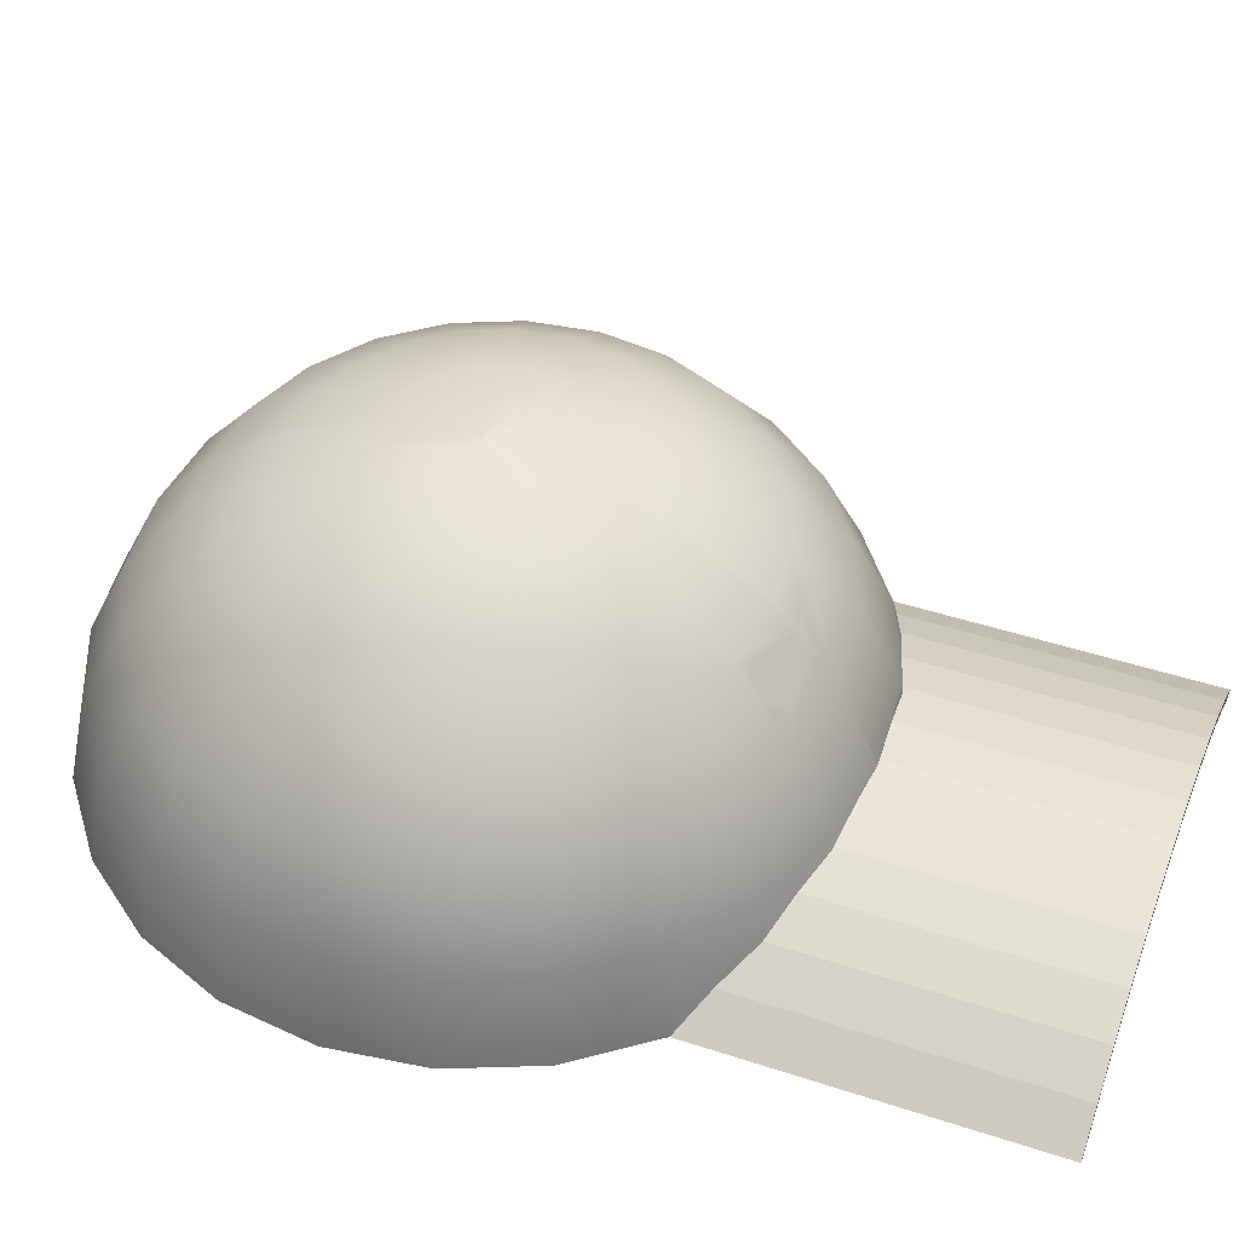
<metadata>
{"format":"obj","ext":"obj","renderer":"f3d","projection":"perspective","resolution":1024,"background":"white","views":[{"elev":46.1,"azim":110.6,"up":"+Y"}]}
</metadata>
<code>
v 0.03313 0.1036 -0.02498
v -0.007494 0.1297 0.0365
v -0.005991 0.1036 -0.03013
v 0.01583 0.1297 0.03957
v -0.04711 0.1036 -0.02659
v 0.04824 0.06198 -0.08138
v 0.06641 0.1036 -0.01119
v -0.009095 0.1386 0.1075
v -0.03247 0.1297 0.03865
v -0.05991 0.06198 -0.08359
v -0.004678 0.06198 -0.08834
v 0.0956 0.06198 -0.06176
v 0.033 0.1297 0.04668
v -0.002593 0.1386 0.1083
v -0.082 0.1036 -0.01363
v -0.1095 0.06198 -0.06515
v -0.004325 0.04349 -0.104
v 0.06024 0.007262 -0.1262
v 0.09499 0.1036 0.01074
v 0.1363 0.06198 -0.03055
v -0.009095 0.1386 0.1092
v -0.01687 0.1386 0.1081
v -0.05049 0.1297 0.04534
v -0.02687 0.0463 -0.09966
v -0.07007 0.007262 -0.1289
v 0.03416 0.05355 -0.09037
v 0.1188 0.007262 -0.1019
v 0.05226 0.0436 -0.09643
v 0.04774 0.1297 0.05799
v 0.1691 0.007262 -0.06334
v 0.01583 0.1297 0.1771
v -0.1122 0.1036 0.008174
v -0.1524 0.06198 -0.03414
v -0.003635 0.007262 -0.1346
v -0.1314 0.007262 -0.1061
v 0.02625 0.03596 -0.1063
v 0.0375 0.05351 -0.08997
v -0.004193 0.03654 -0.1098
v 0.0684 -0.05717 -0.1566
v 0.05104 0.04607 -0.0945
v 0.05281 0.04103 -0.09854
v 0.1169 0.1036 0.03932
v 0.1675 0.06198 0.01013
v 0.05905 0.1297 0.07273
v 0.2077 0.007262 -0.01306
v -0.01692 0.1386 0.1082
v -0.01696 0.1386 0.1082
v -0.01699 0.1386 0.1082
v -0.01701 0.1386 0.1083
v -0.01702 0.1386 0.1083
v -0.01701 0.1386 0.1084
v -0.01699 0.1386 0.1084
v -0.01696 0.1386 0.1085
v -0.007494 0.1297 0.1801
v 0.033 0.1297 0.17
v -0.06607 0.1297 0.0566
v -0.1844 0.007262 -0.06775
v -0.07698 -0.05717 -0.1597
v -0.007287 -0.05717 -0.1656
v 0.02933 0.03548 -0.1063
v 0.03684 0.05219 -0.09118
v 0.0379 0.05351 -0.08992
v 0.1346 -0.05717 -0.1292
v -0.002925 -0.05717 -0.166
v 0.04919 0.04833 -0.09283
v 0.0518 0.03604 -0.1029
v 0.05265 0.03847 -0.1007
v 0.06616 0.1297 0.0899
v 0.235 -0.05717 -0.02883
v -0.07808 0.1297 0.07161
v -0.03247 0.1297 0.178
v -0.01687 0.1386 0.1085
v -0.01692 0.1386 0.1085
v -0.05049 0.1297 0.1713
v -0.06607 0.1297 0.16
v -0.07808 0.1297 0.145
v -0.08565 0.1297 0.1274
v -0.08824 0.1297 0.1083
v -0.08565 0.1297 0.08928
v 0.03313 0.1036 0.2416
v 0.04774 0.1297 0.1587
v 0.06641 0.1036 0.2278
v -0.1354 0.1036 0.03723
v -0.1855 0.06198 0.007197
v -0.2253 0.007262 -0.01666
v 0.01428 0.02755 -0.115
v -0.1463 -0.05717 -0.1339
v 0.02716 0.02457 -0.1159
v 0.0324 0.03558 -0.1058
v 0.03905 0.05038 -0.09242
v 0.03528 0.03627 -0.1049
v 0.03969 0.05313 -0.09001
v 0.07222 -0.1274 -0.1709
v -0.002593 -0.1274 -0.1807
v 0.1914 -0.05717 -0.08564
v 0.04679 0.05028 -0.09148
v 0.05028 0.03385 -0.105
v 0.1307 0.1036 0.07261
v 0.1871 0.06198 0.05749
v 0.06859 0.1297 0.1083
v 0.2624 -0.05717 0.03733
v -0.005991 0.1036 0.2468
v -0.04711 0.1036 0.2432
v 0.05905 0.1297 0.1439
v 0.09499 0.1036 0.2059
v -0.2524 -0.05717 -0.03288
v -0.2062 -0.05717 -0.0906
v -0.08021 -0.1274 -0.1741
v -0.04462 -0.05918 -0.1629
v 0.02404 0.02473 -0.1161
v 0.03026 0.02466 -0.1154
v 0.03779 0.0375 -0.1035
v 0.04082 0.05293 -0.09002
v 0.1419 -0.1274 -0.142
v 0.04396 0.05184 -0.09054
v 0.04852 0.03199 -0.1068
v 0.2319 0.007262 0.04549
v 0.1354 0.1036 0.1083
v 0.06616 0.1297 0.1267
v 0.2477 -0.1274 -0.03621
v 0.2766 -0.1274 0.03351
v -0.1501 0.1036 0.07144
v -0.082 0.1036 0.2303
v -0.1122 0.1036 0.2085
v -0.1354 0.1036 0.1794
v -0.1501 0.1036 0.1452
v -0.1551 0.1036 0.1083
v 0.04824 0.06198 0.298
v 0.0956 0.06198 0.2784
v 0.1169 0.1036 0.1773
v 0.1363 0.06198 0.2472
v -0.2064 0.06198 0.05586
v -0.2511 0.007262 0.04348
v -0.2815 -0.05717 0.03507
v -0.1532 -0.1274 -0.1469
v -0.07732 -0.06452 -0.1612
v -0.007287 -0.05717 -0.3629
v -0.007287 -0.05717 -0.1629
v 0.0333 0.02501 -0.1147
v 0.03977 0.03919 -0.1018
v 0.04066 0.04825 -0.09402
v 0.03625 0.0256 -0.1138
v 0.04115 0.05282 -0.09008
v 0.1926 -0.1274 -0.1031
v 0.04224 0.05244 -0.09026
v 0.04422 0.0288 -0.11
v 0.04649 0.0303 -0.1085
v 0.1938 0.06198 0.1083
v 0.2018 -0.1274 -0.09608
v 0.2402 0.007262 0.1083
v 0.2865 -0.1274 0.1083
v -0.004678 0.06198 0.305
v -0.05991 0.06198 0.3002
v -0.1095 0.06198 0.2818
v 0.1307 0.1036 0.144
v 0.1675 0.06198 0.2065
v -0.2651 -0.1274 -0.04047
v -0.2958 -0.1274 0.03113
v -0.2063 -0.1274 -0.1086
v -0.04462 -0.05918 -0.3629
v 0.03005 -0.05918 -0.3629
v 0.03005 -0.05918 -0.1629
v 0.03907 0.02644 -0.1127
v 0.04159 0.05272 -0.0901
v 0.2717 -0.05717 0.1083
v -0.3062 -0.1274 0.1083
v -0.2135 0.06198 0.1083
v -0.1524 0.06198 0.2508
v -0.1855 0.06198 0.2095
v -0.2064 0.06198 0.1608
v -0.003635 0.007262 0.3512
v 0.06024 0.007262 0.3428
v 0.1691 0.007262 0.28
v 0.1871 0.06198 0.1592
v 0.2077 0.007262 0.2297
v -0.2599 0.007262 0.1083
v -0.2915 -0.05717 0.1083
v -0.2164 -0.1274 -0.1013
v -0.04221 -0.06559 -0.3629
v -0.08153 -0.06521 -0.1486
v -0.006824 -0.06377 -0.3629
v 0.02379 -0.05884 -0.1629
v 0.04174 0.02751 -0.1114
v 0.04111 0.04125 -0.09989
v 0.04157 0.04592 -0.09587
v 0.2017 -0.1274 -0.09619
v 0.1926 -0.1274 -0.3629
v 0.2319 0.007262 0.1712
v 0.2624 -0.05717 0.1793
v 0.2766 -0.1274 0.1831
v 0.1188 0.007262 0.3186
v -0.07007 0.007262 0.3455
v -0.1844 0.007262 0.2844
v -0.2164 -0.1274 -0.1807
v -0.07723 -0.07104 -0.3629
v -0.08153 -0.06521 -0.3629
v -0.04462 -0.05918 -0.1486
v 0.06696 -0.06521 -0.3629
v 0.02857 -0.06559 -0.3629
v 0.03005 -0.05918 -0.1621
v 0.1708 -0.1064 -0.09619
v 0.2018 -0.1274 -0.09619
v 0.2018 -0.1274 -0.3629
v 0.1627 -0.1084 -0.3629
v 0.04172 0.04354 -0.09787
v -0.2958 -0.1274 0.1855
v -0.2253 0.007262 0.2333
v -0.2511 0.007262 0.1732
v -0.002925 -0.05717 0.3827
v 0.0684 -0.05717 0.3733
v -0.1314 0.007262 0.3227
v 0.1346 -0.05717 0.3459
v 0.235 -0.05717 0.2455
v -0.2815 -0.05717 0.1816
v -0.2063 -0.1274 -0.1807
v -0.1854 -0.1064 -0.1183
v -0.04221 -0.06559 -0.02946
v -0.006824 -0.06377 -0.02946
v -0.1176 -0.07518 -0.1486
v 0.06696 -0.06521 -0.1585
v 0.06358 -0.07104 -0.3629
v 0.02857 -0.06559 -0.02946
v 0.1708 -0.1064 -0.1144
v 0.1708 -0.1064 -0.09608
v 0.1708 -0.1064 -0.3629
v 0.1627 -0.1084 -0.1211
v 0.2477 -0.1274 0.2529
v -0.07698 -0.05717 0.3763
v 0.1914 -0.05717 0.3023
v -0.1463 -0.05717 0.3506
v -0.2062 -0.05717 0.3072
v -0.2164 -0.1274 -0.3629
v -0.1764 -0.1084 -0.1253
v -0.1854 -0.1064 -0.3629
v -0.1115 -0.08005 -0.3629
v -0.07723 -0.07104 -0.02946
v -0.1176 -0.07518 -0.3629
v 0.103 -0.07518 -0.3629
v 0.09785 -0.08005 -0.3629
v 0.06358 -0.07104 -0.02946
v 0.131 -0.09254 -0.3629
v 0.1377 -0.08898 -0.3629
v -0.2651 -0.1274 0.2571
v -0.2524 -0.05717 0.2495
v -0.002593 -0.1274 0.3974
v 0.07222 -0.1274 0.3875
v 0.1419 -0.1274 0.3587
v -0.2063 -0.1274 -0.3629
v -0.1523 -0.08898 -0.3629
v -0.1523 -0.08898 -0.1377
v 0.103 -0.07518 -0.1464
v 0.09785 -0.08005 -0.02946
v 0.1377 -0.08898 -0.1351
v 0.131 -0.09254 -0.02946
v 0.2018 -0.1274 0.3127
v -0.08021 -0.1274 0.3907
v -0.1532 -0.1274 0.3636
v -0.2164 -0.1274 0.3179
v -0.1764 -0.1084 -0.3629
v -0.1447 -0.09254 -0.3629
v -0.1115 -0.08005 -0.02946
v 0.1627 -0.1084 -0.02946
v -0.1447 -0.09254 -0.02946
v -0.1764 -0.1084 -0.02946
v -0.01687 -0.1274 0.1085
v -0.01696 -0.1274 0.1085
v -0.01701 -0.1274 0.1084
v -0.01701 -0.1274 0.1083
v -0.01696 -0.1274 0.1082
v -0.01687 -0.1274 0.1081
v -0.2063 -0.1274 -0.02946
v 0.1926 -0.1274 -0.02946
g mesh1_mesh1-geometry
f 1 2 3
f 2 1 4
f 2 5 3
f 3 6 1
f 7 4 1
f 4 8 2
f 5 2 9
f 10 3 5
f 6 3 11
f 12 1 6
f 4 7 13
f 1 12 7
f 8 4 14
f 8 9 2
f 9 15 5
f 3 10 11
f 5 16 10
f 17 6 11
f 18 12 6
f 19 13 7
f 14 4 13
f 20 7 12
f 21 8 14
f 9 8 22
f 15 9 23
f 16 5 15
f 24 11 10
f 16 25 10
f 6 17 26
f 11 24 17
f 12 18 27
f 6 28 18
f 13 19 29
f 7 20 19
f 14 13 29
f 12 30 20
f 21 22 8
f 31 21 14
f 22 23 9
f 23 32 15
f 15 33 16
f 10 34 24
f 25 16 35
f 34 10 25
f 26 17 36
f 6 26 37
f 38 17 24
f 39 27 18
f 30 12 27
f 6 40 28
f 18 28 41
f 42 29 19
f 43 19 20
f 14 29 44
f 45 20 30
f 22 21 46
f 46 21 47
f 47 21 48
f 48 21 49
f 49 21 50
f 50 21 51
f 51 21 52
f 52 21 53
f 21 31 54
f 31 14 55
f 46 56 23
f 23 22 46
f 32 23 56
f 33 15 32
f 57 16 33
f 24 34 38
f 16 57 35
f 35 58 25
f 25 59 34
f 38 36 17
f 26 36 60
f 61 37 26
f 6 37 62
f 27 39 63
f 18 64 39
f 63 30 27
f 6 65 40
f 40 66 28
f 28 67 41
f 67 18 41
f 29 42 44
f 19 43 42
f 20 45 43
f 14 44 68
f 30 69 45
f 70 47 48
f 56 46 47
f 21 71 72
f 53 21 73
f 73 21 72
f 72 74 73
f 73 75 53
f 53 76 52
f 52 77 51
f 51 78 50
f 78 49 50
f 79 48 49
f 80 54 31
f 71 21 54
f 55 14 81
f 82 31 55
f 47 70 56
f 56 83 32
f 32 84 33
f 33 85 57
f 34 86 38
f 57 87 35
f 58 35 87
f 59 25 58
f 34 59 64
f 36 38 86
f 36 88 60
f 26 60 89
f 37 61 90
f 26 91 61
f 92 62 37
f 6 62 92
f 93 63 39
f 64 18 34
f 94 39 64
f 30 63 95
f 6 96 65
f 65 97 40
f 40 97 66
f 28 66 67
f 66 18 67
f 98 44 42
f 99 42 43
f 45 99 43
f 44 98 68
f 100 14 68
f 69 30 95
f 101 45 69
f 48 79 70
f 74 72 71
f 75 73 74
f 76 53 75
f 77 52 76
f 78 51 77
f 49 78 79
f 54 80 102
f 31 82 80
f 54 103 71
f 81 14 104
f 105 55 81
f 55 105 82
f 83 56 70
f 84 32 83
f 85 33 84
f 106 57 85
f 86 34 18
f 87 57 107
f 87 108 58
f 58 109 59
f 59 109 64
f 36 86 110
f 36 110 88
f 60 88 111
f 60 111 89
f 91 26 89
f 61 112 90
f 37 90 92
f 61 91 112
f 6 92 113
f 63 93 114
f 39 94 93
f 109 94 64
f 114 95 63
f 6 115 96
f 96 116 65
f 65 116 97
f 97 18 66
f 42 99 98
f 99 45 117
f 118 68 98
f 119 14 100
f 68 118 100
f 95 120 69
f 45 101 117
f 69 121 101
f 122 70 79
f 71 123 74
f 74 124 75
f 75 125 76
f 76 126 77
f 77 127 78
f 127 79 78
f 128 102 80
f 103 54 102
f 129 80 82
f 123 71 103
f 104 14 119
f 130 81 104
f 81 130 105
f 131 82 105
f 70 122 83
f 83 132 84
f 84 133 85
f 57 106 107
f 85 134 106
f 86 18 110
f 107 135 87
f 108 87 135
f 58 108 136
f 109 58 136
f 59 109 137
f 138 109 59
f 110 18 88
f 88 18 111
f 89 111 139
f 89 139 91
f 90 112 140
f 92 90 141
f 91 142 112
f 143 113 92
f 6 113 143
f 114 93 135
f 94 108 93
f 136 94 109
f 95 114 144
f 6 145 115
f 115 146 96
f 96 147 116
f 116 18 97
f 148 98 99
f 117 148 99
f 98 148 118
f 118 119 100
f 120 95 149
f 121 69 120
f 101 150 117
f 151 101 121
f 79 127 122
f 124 74 123
f 125 75 124
f 126 76 125
f 127 77 126
f 102 128 152
f 80 129 128
f 102 153 103
f 82 131 129
f 103 154 123
f 155 104 119
f 104 155 130
f 156 105 130
f 105 156 131
f 132 83 122
f 133 84 132
f 134 85 133
f 157 107 106
f 158 106 134
f 107 159 135
f 135 93 108
f 94 136 108
f 160 137 109
f 137 161 59
f 138 59 162
f 111 18 139
f 91 139 142
f 112 163 140
f 90 140 141
f 92 141 143
f 112 142 163
f 6 143 164
f 159 114 135
f 144 114 159
f 95 144 149
f 6 164 145
f 145 146 115
f 96 146 147
f 147 18 116
f 148 117 150
f 148 155 118
f 119 118 155
f 120 149 157
f 121 120 158
f 150 101 165
f 101 151 165
f 151 121 166
f 167 122 127
f 123 168 124
f 124 169 125
f 125 170 126
f 126 167 127
f 128 171 152
f 153 102 152
f 129 172 128
f 154 103 153
f 173 129 131
f 168 123 154
f 174 130 155
f 130 174 156
f 175 131 156
f 122 167 132
f 132 176 133
f 133 177 134
f 107 157 178
f 106 158 157
f 134 166 158
f 159 107 178
f 137 160 179
f 109 180 160
f 162 59 161
f 161 137 181
f 182 138 162
f 139 18 142
f 140 163 183
f 141 140 184
f 143 141 185
f 142 18 163
f 145 164 143
f 178 144 159
f 149 144 186
f 186 144 178
f 144 186 187
f 145 183 146
f 146 18 147
f 150 174 148
f 155 148 174
f 157 186 178
f 149 186 157
f 158 120 157
f 166 121 158
f 165 188 150
f 151 189 165
f 190 151 166
f 169 124 168
f 170 125 169
f 167 126 170
f 171 128 172
f 171 153 152
f 172 129 191
f 192 154 153
f 129 173 191
f 131 175 173
f 154 193 168
f 188 156 174
f 156 188 175
f 176 132 167
f 177 133 176
f 166 134 177
f 178 159 194
f 179 160 195
f 181 137 179
f 196 160 180
f 197 180 109
f 161 198 162
f 199 161 181
f 200 162 182
f 182 162 200
f 163 18 183
f 140 183 184
f 141 184 185
f 143 185 145
f 201 202 149
f 203 187 186
f 187 204 144
f 145 205 183
f 183 18 146
f 174 150 188
f 188 165 189
f 189 151 190
f 206 190 166
f 168 207 169
f 207 170 169
f 208 167 170
f 172 209 171
f 153 171 192
f 191 210 172
f 154 192 211
f 173 212 191
f 213 173 175
f 193 154 211
f 207 168 193
f 189 175 188
f 167 208 176
f 176 214 177
f 177 206 166
f 215 194 159
f 178 194 216
f 160 196 195
f 179 195 217
f 181 179 218
f 180 219 196
f 220 162 198
f 198 161 221
f 221 161 199
f 199 181 222
f 200 162 220
f 184 183 205
f 185 184 205
f 145 185 205
f 186 223 201
f 201 223 186
f 223 202 201
f 201 149 224
f 203 225 187
f 202 225 203
f 226 144 204
f 187 225 204
f 190 213 189
f 227 190 206
f 170 207 208
f 209 172 210
f 209 192 171
f 210 191 212
f 228 211 192
f 212 173 229
f 173 213 229
f 175 189 213
f 230 193 211
f 231 207 193
f 214 176 208
f 206 177 214
f 194 215 232
f 159 233 215
f 216 194 234
f 195 196 235
f 236 217 195
f 217 218 179
f 218 222 181
f 237 196 219
f 198 238 220
f 239 198 221
f 221 199 240
f 222 240 199
f 225 202 223
f 204 241 226
f 225 242 204
f 213 190 227
f 243 227 206
f 244 208 207
f 210 245 209
f 192 209 228
f 212 246 210
f 211 228 230
f 229 247 212
f 227 229 213
f 193 230 231
f 207 231 244
f 208 244 214
f 214 243 206
f 248 232 215
f 232 234 194
f 215 233 248
f 234 249 216
f 196 237 235
f 195 235 236
f 219 250 237
f 251 220 238
f 238 198 239
f 239 221 252
f 240 252 221
f 223 253 225
f 254 226 241
f 204 242 241
f 242 225 253
f 255 227 243
f 245 210 246
f 245 228 209
f 246 212 247
f 256 230 228
f 247 229 255
f 229 227 255
f 257 231 230
f 258 244 231
f 243 214 244
f 232 248 234
f 259 248 233
f 250 216 249
f 249 234 259
f 235 237 260
f 261 236 235
f 249 237 250
f 238 242 251
f 241 238 239
f 252 254 239
f 262 226 254
f 241 239 254
f 242 238 241
f 253 251 242
f 258 255 243
f 245 246 256
f 228 245 256
f 246 247 257
f 230 256 257
f 247 255 258
f 231 257 258
f 244 258 243
f 259 234 248
f 233 263 259
f 260 249 259
f 237 249 260
f 235 260 261
f 256 246 257
f 257 247 258
f 260 259 263
f 264 263 233
f 263 261 260
g mesh1_mesh1-geometry
f 3 2 1
f 4 1 2
f 3 5 2
f 1 6 3
f 1 4 7
f 2 8 4
f 9 2 5
f 5 3 10
f 11 3 6
f 6 1 12
f 13 7 4
f 7 12 1
f 14 4 8
f 2 9 8
f 5 15 9
f 11 10 3
f 10 16 5
f 11 6 17
f 6 12 18
f 7 13 19
f 13 4 14
f 12 7 20
f 22 8 9
f 23 9 15
f 15 5 16
f 10 11 24
f 10 25 16
f 26 17 6
f 17 24 11
f 27 18 12
f 18 28 6
f 29 19 13
f 19 20 7
f 29 13 14
f 20 30 12
f 14 21 31
f 9 23 22
f 15 32 23
f 16 33 15
f 24 34 10
f 35 16 25
f 25 10 34
f 36 17 26
f 37 26 6
f 18 27 39
f 27 12 30
f 28 40 6
f 41 28 18
f 19 29 42
f 20 19 43
f 44 29 14
f 30 20 45
f 54 31 21
f 55 14 31
f 23 56 46
f 46 22 23
f 56 23 32
f 32 15 33
f 33 16 57
f 38 34 24
f 35 57 16
f 25 58 35
f 34 59 25
f 60 36 26
f 62 37 6
f 63 39 27
f 39 64 18
f 27 30 63
f 40 65 6
f 41 18 67
f 44 42 29
f 42 43 19
f 43 45 20
f 68 44 14
f 45 69 30
f 48 47 70
f 47 46 56
f 72 71 21
f 73 74 72
f 53 75 73
f 52 76 53
f 51 77 52
f 50 78 51
f 50 49 78
f 49 48 79
f 31 54 80
f 54 21 71
f 81 14 55
f 55 31 82
f 56 70 47
f 32 83 56
f 33 84 32
f 57 85 33
f 38 86 34
f 35 87 57
f 87 35 58
f 58 25 59
f 64 59 34
f 89 60 26
f 61 91 26
f 92 62 6
f 39 63 93
f 34 18 64
f 64 39 94
f 95 63 30
f 65 96 6
f 67 18 66
f 42 44 98
f 43 42 99
f 43 99 45
f 68 98 44
f 68 14 100
f 95 30 69
f 69 45 101
f 70 79 48
f 71 72 74
f 74 73 75
f 75 53 76
f 76 52 77
f 77 51 78
f 79 78 49
f 102 80 54
f 80 82 31
f 71 103 54
f 104 14 81
f 81 55 105
f 82 105 55
f 70 56 83
f 83 32 84
f 84 33 85
f 85 57 106
f 18 34 86
f 107 57 87
f 58 108 87
f 59 109 58
f 64 109 59
f 89 26 91
f 90 112 61
f 112 91 61
f 113 92 6
f 114 93 63
f 93 94 39
f 64 94 109
f 63 95 114
f 96 115 6
f 66 18 97
f 98 99 42
f 117 45 99
f 98 68 118
f 100 14 119
f 100 118 68
f 69 120 95
f 117 101 45
f 101 121 69
f 79 70 122
f 74 123 71
f 75 124 74
f 76 125 75
f 77 126 76
f 78 127 77
f 78 79 127
f 80 102 128
f 102 54 103
f 82 80 129
f 103 71 123
f 119 14 104
f 104 81 130
f 105 130 81
f 105 82 131
f 83 122 70
f 84 132 83
f 85 133 84
f 107 106 57
f 106 134 85
f 110 18 86
f 87 135 107
f 135 87 108
f 136 108 58
f 136 58 109
f 88 18 110
f 111 18 88
f 140 112 90
f 143 113 6
f 135 93 114
f 93 108 94
f 109 94 136
f 144 114 95
f 115 145 6
f 97 18 116
f 99 98 148
f 99 148 117
f 118 148 98
f 100 119 118
f 149 95 120
f 120 69 121
f 117 150 101
f 121 101 151
f 122 127 79
f 123 74 124
f 124 75 125
f 125 76 126
f 126 77 127
f 152 128 102
f 128 129 80
f 103 153 102
f 129 131 82
f 123 154 103
f 119 104 155
f 130 155 104
f 130 105 156
f 131 156 105
f 122 83 132
f 132 84 133
f 133 85 134
f 106 107 157
f 134 106 158
f 135 159 107
f 108 93 135
f 108 136 94
f 139 18 111
f 141 140 90
f 164 143 6
f 135 114 159
f 159 114 144
f 149 144 95
f 145 164 6
f 116 18 147
f 150 117 148
f 118 155 148
f 155 118 119
f 157 149 120
f 158 120 121
f 165 101 150
f 165 151 101
f 166 121 151
f 127 122 167
f 124 168 123
f 125 169 124
f 126 170 125
f 127 167 126
f 152 171 128
f 152 102 153
f 128 172 129
f 153 103 154
f 131 129 173
f 154 123 168
f 155 130 174
f 156 174 130
f 156 131 175
f 132 167 122
f 133 176 132
f 134 177 133
f 178 157 107
f 157 158 106
f 158 166 134
f 178 107 159
f 179 160 137
f 160 180 109
f 181 137 161
f 142 18 139
f 184 140 141
f 163 18 142
f 159 144 178
f 186 144 149
f 178 144 186
f 187 186 144
f 147 18 146
f 148 174 150
f 174 148 155
f 178 186 157
f 157 186 149
f 157 120 158
f 158 121 166
f 150 188 165
f 165 189 151
f 166 151 190
f 168 124 169
f 169 125 170
f 170 126 167
f 172 128 171
f 152 153 171
f 191 129 172
f 153 154 192
f 191 173 129
f 173 175 131
f 168 193 154
f 174 156 188
f 175 188 156
f 167 132 176
f 176 133 177
f 177 134 166
f 194 159 178
f 195 160 179
f 179 137 181
f 180 160 196
f 109 180 197
f 181 161 199
f 183 18 163
f 185 184 141
f 186 187 203
f 144 204 187
f 146 18 183
f 188 150 174
f 189 165 188
f 190 151 189
f 166 190 206
f 169 207 168
f 169 170 207
f 170 167 208
f 171 209 172
f 192 171 153
f 172 210 191
f 211 192 154
f 191 212 173
f 175 173 213
f 211 154 193
f 193 168 207
f 188 175 189
f 176 208 167
f 177 214 176
f 166 206 177
f 159 194 215
f 216 194 178
f 195 196 160
f 217 195 179
f 218 179 181
f 221 161 198
f 199 161 221
f 222 181 199
f 205 184 185
f 187 225 203
f 204 144 226
f 204 225 187
f 189 213 190
f 206 190 227
f 208 207 170
f 210 172 209
f 171 192 209
f 212 191 210
f 192 211 228
f 229 173 212
f 229 213 173
f 213 189 175
f 211 193 230
f 193 207 231
f 208 176 214
f 214 177 206
f 232 215 194
f 215 233 159
f 234 194 216
f 235 196 195
f 195 217 236
f 179 218 217
f 181 222 218
f 221 198 239
f 240 199 221
f 199 240 222
f 226 241 204
f 204 242 225
f 227 190 213
f 206 227 243
f 207 208 244
f 209 245 210
f 228 209 192
f 210 246 212
f 230 228 211
f 212 247 229
f 213 229 227
f 231 230 193
f 244 231 207
f 214 244 208
f 206 243 214
f 215 232 248
f 194 234 232
f 248 233 215
f 235 237 196
f 236 235 195
f 237 250 219
f 239 198 238
f 252 221 239
f 221 252 240
f 241 226 254
f 241 242 204
f 243 227 255
f 246 210 245
f 209 228 245
f 247 212 246
f 228 230 256
f 255 229 247
f 255 227 229
f 230 231 257
f 231 244 258
f 244 214 243
f 234 248 232
f 233 248 259
f 259 234 249
f 260 237 235
f 235 236 261
f 250 237 249
f 239 238 241
f 239 254 252
f 254 226 262
f 254 239 241
f 241 238 242
f 243 255 258
f 256 246 245
f 256 245 228
f 257 247 246
f 257 256 230
f 258 255 247
f 258 257 231
f 243 258 244
f 248 234 259
f 259 263 233
f 259 249 260
f 260 249 237
f 261 260 235
f 257 246 256
f 258 247 257
f 263 259 260
f 233 263 264
f 260 261 263
g mesh1_mesh1-geometry
f 14 8 21
f 8 22 21
f 46 21 22
f 47 21 46
f 48 21 47
f 49 21 48
f 50 21 49
f 51 21 50
f 52 21 51
f 53 21 52
f 73 21 53
f 72 21 73
g mesh1_mesh1-geometry
f 24 17 38
f 17 36 38
f 26 37 61
f 28 66 40
f 41 67 28
f 86 38 36
f 60 88 36
f 90 61 37
f 40 97 65
f 66 97 40
f 67 66 28
f 110 86 36
f 88 110 36
f 111 88 60
f 89 111 60
f 92 90 37
f 65 116 96
f 97 116 65
f 139 111 89
f 91 139 89
f 141 90 92
f 112 142 91
f 96 146 115
f 116 147 96
f 142 139 91
f 140 163 112
f 143 141 92
f 163 142 112
f 115 146 145
f 147 146 96
f 183 163 140
f 185 141 143
f 146 183 145
f 184 183 140
f 145 185 143
f 183 205 145
f 205 183 184
f 205 185 145
g mesh1_mesh1-geometry
f 37 62 92
f 92 113 143
f 143 164 145
g mesh1_mesh1-geometry
f 137 109 59
f 59 109 138
f 109 137 160
f 59 161 137
f 162 59 138
f 161 59 162
f 162 138 182
f 162 198 161
f 149 202 201
f 196 219 180
f 198 162 220
f 220 162 200
f 201 202 223
f 224 149 201
f 203 225 202
f 219 196 237
f 220 238 198
f 223 202 225
f 216 249 234
f 238 220 251
f 225 253 223
f 253 225 242
f 249 216 250
f 251 242 238
f 242 251 253
g mesh2_mesh2-geometry
l 265 266
l 266 267
l 267 268
l 268 269
l 269 270
g mesh3_mesh3-geometry
l 202 186
g mesh4_mesh4-geometry
l 264 271
g mesh5_mesh5-geometry
l 272 262

</code>
